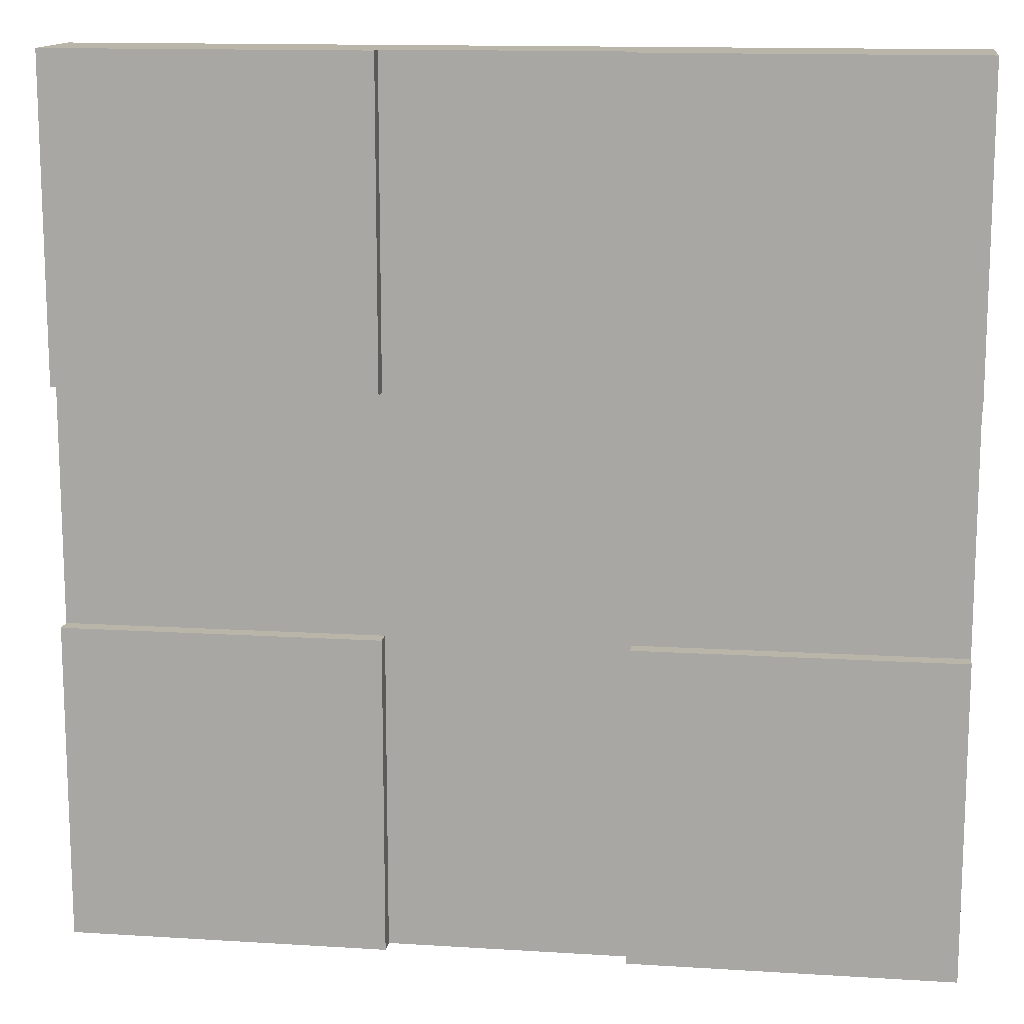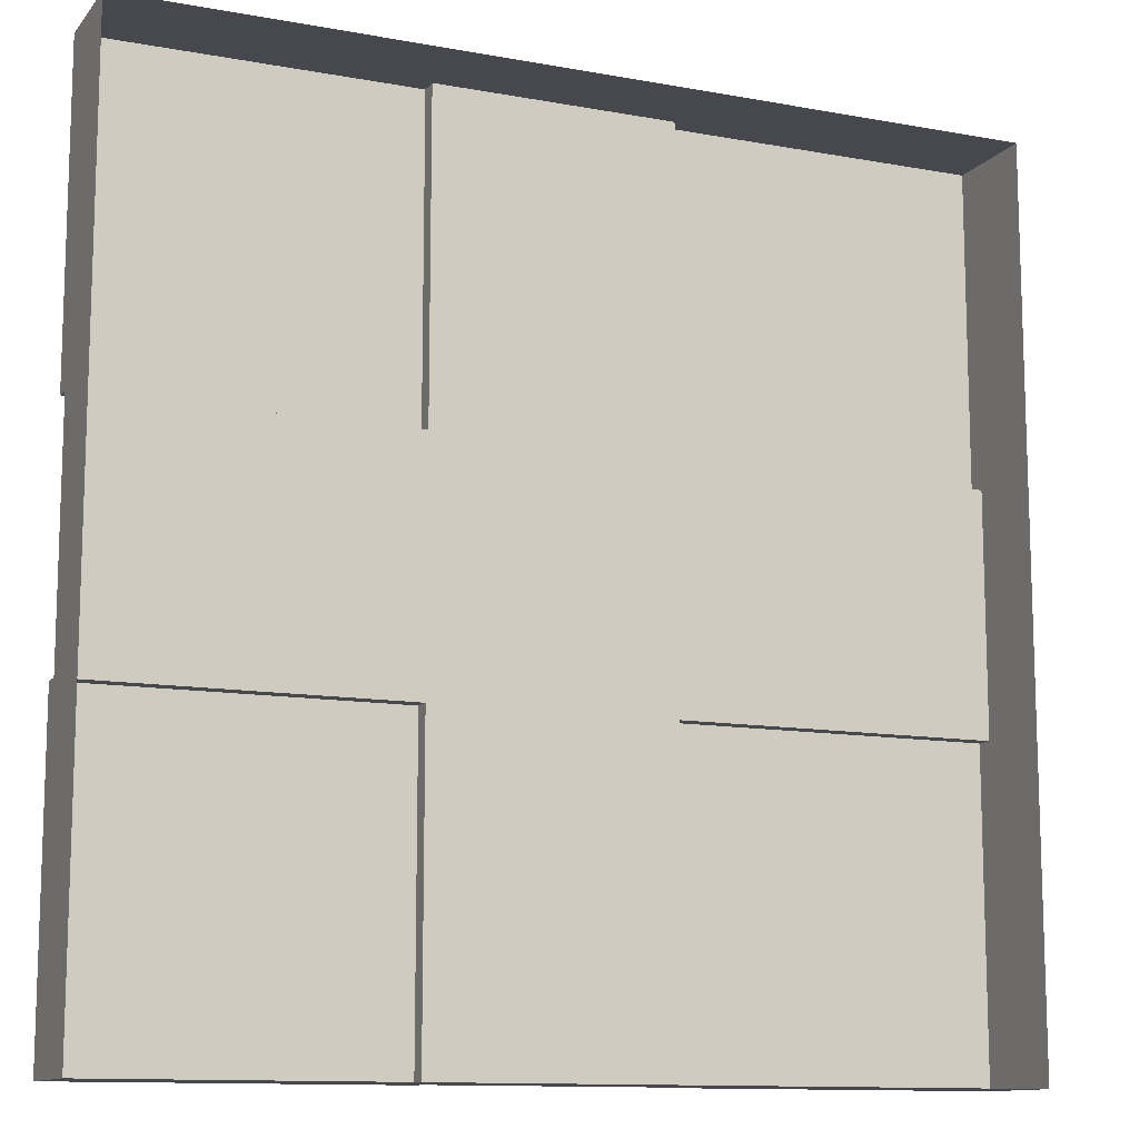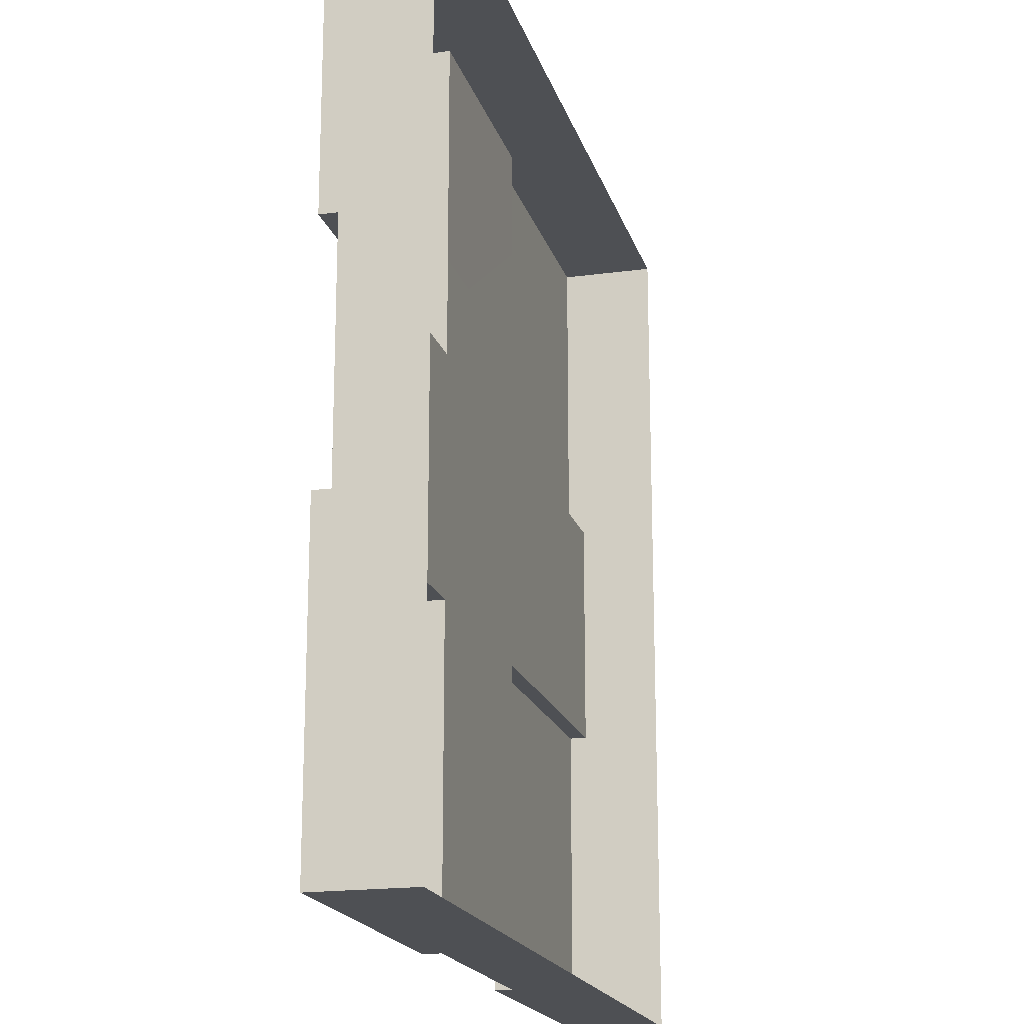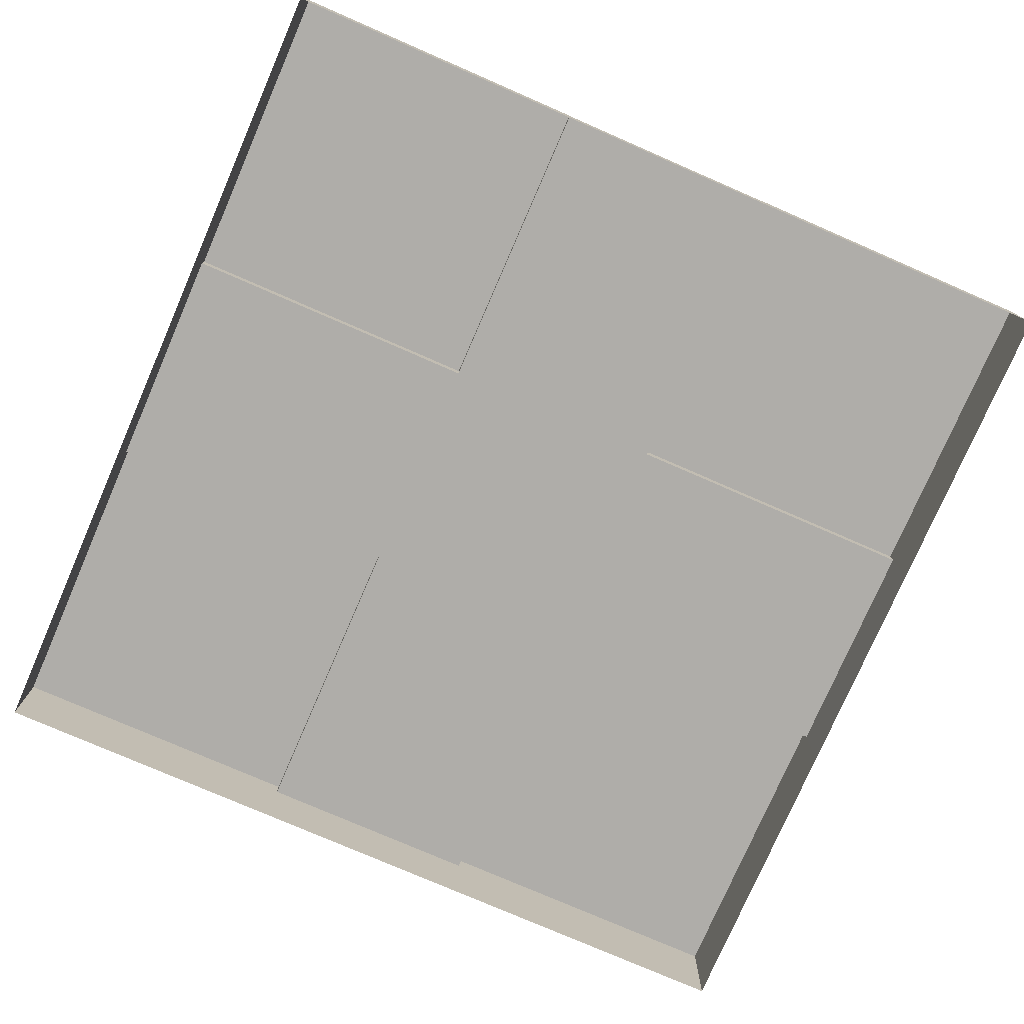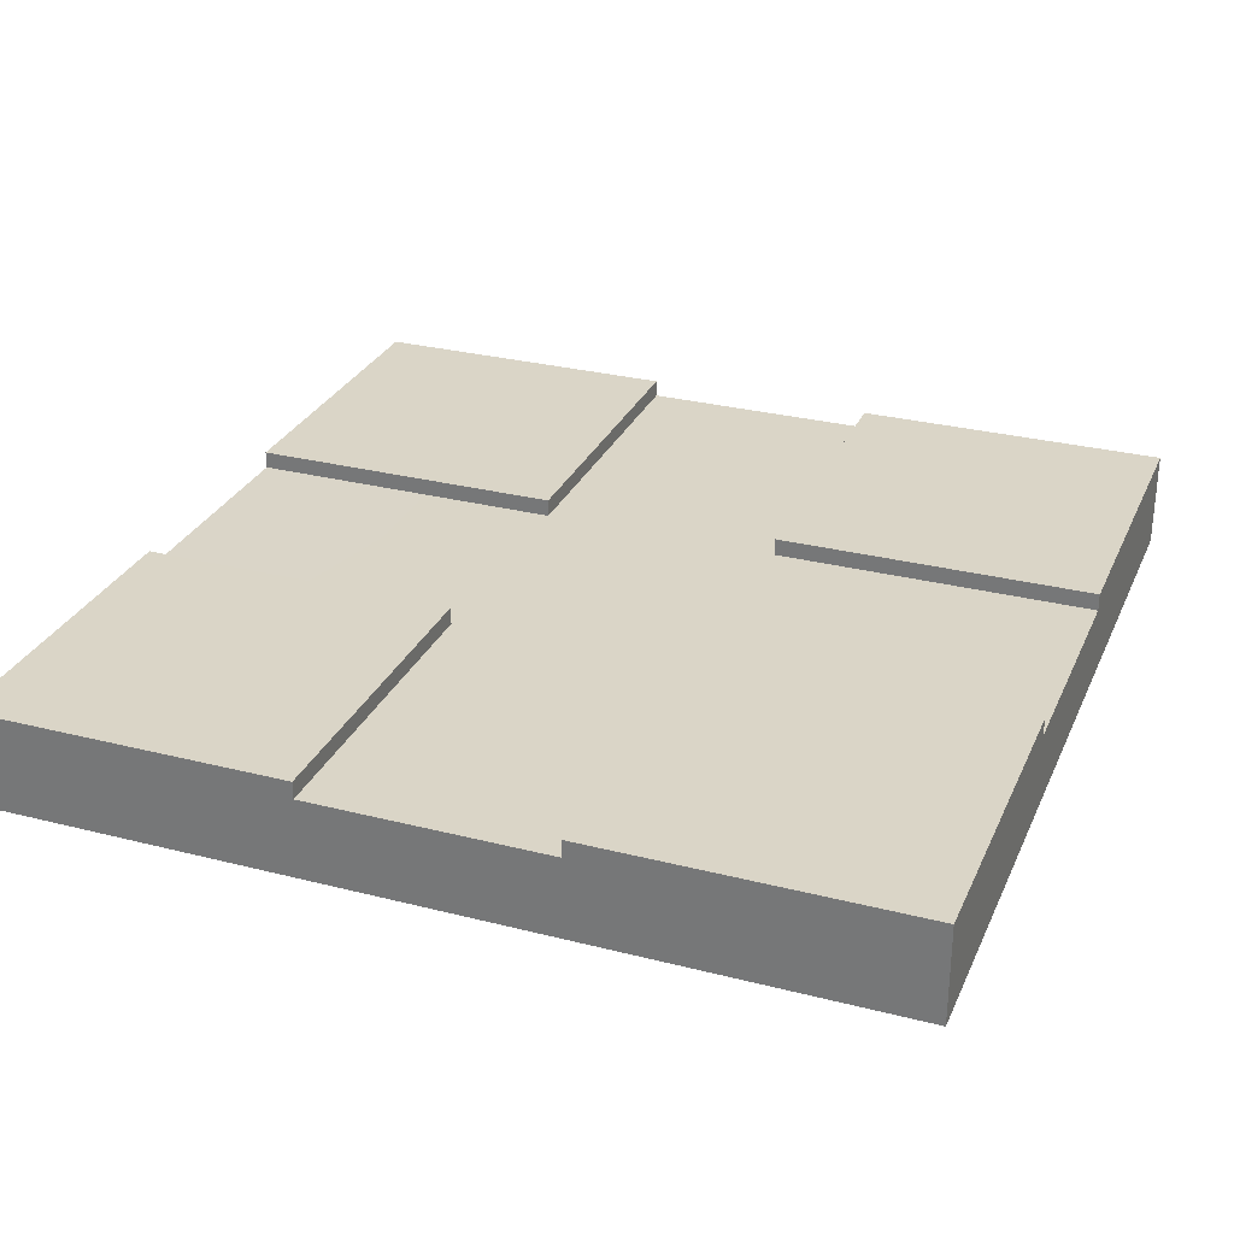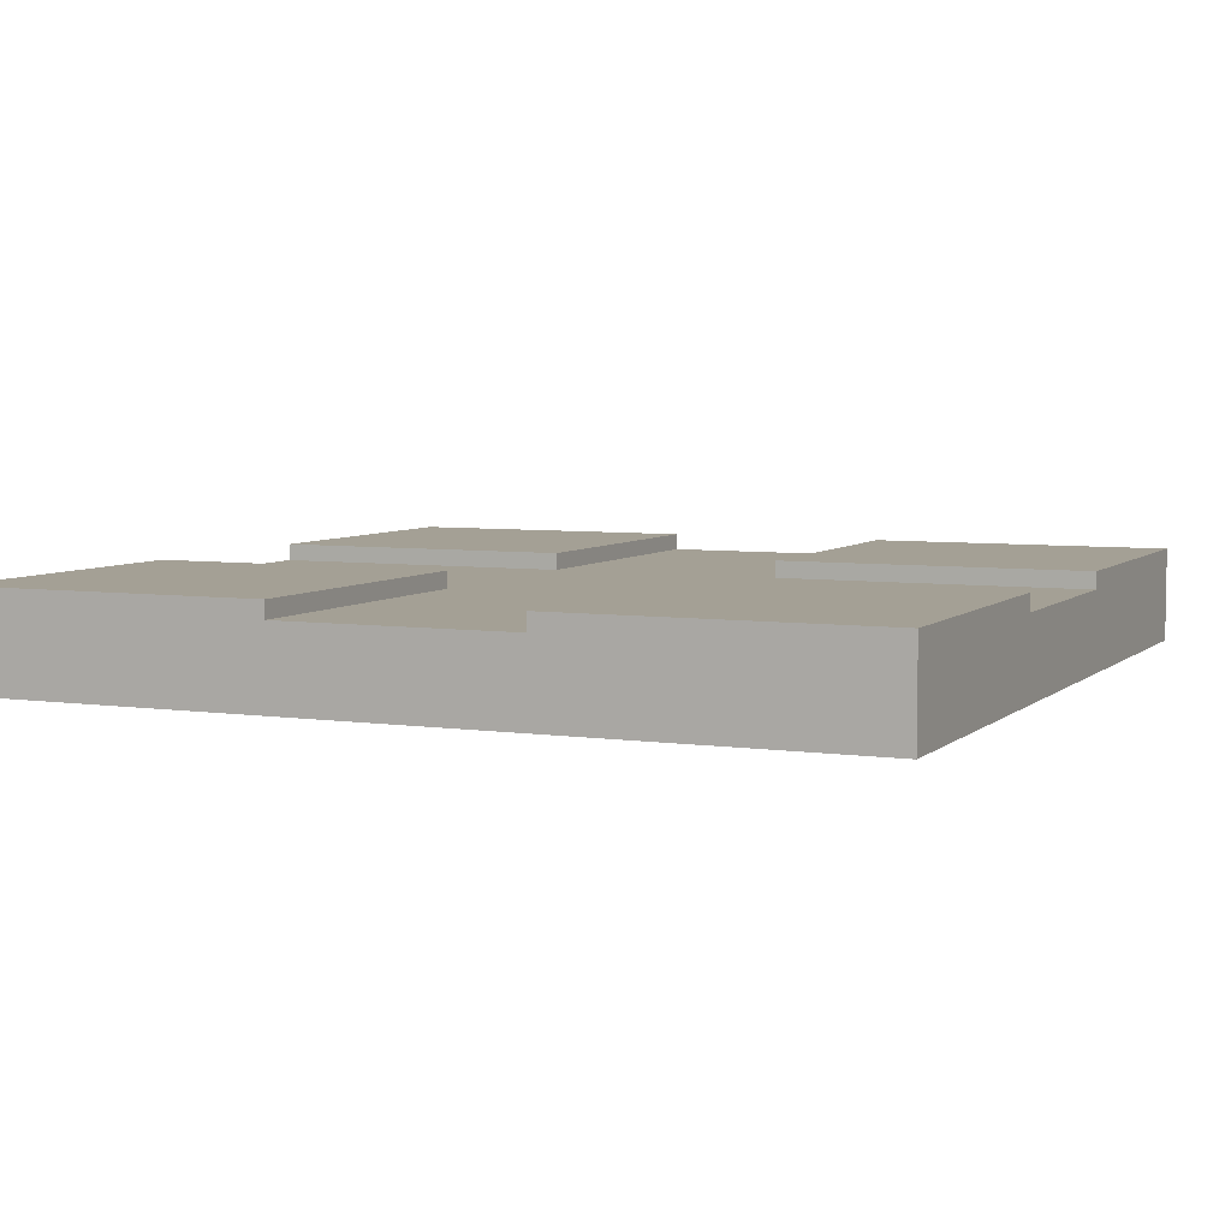
<metadata>
{"format":"obj","ext":"obj","renderer":"f3d","projection":"perspective","resolution":1024,"background":"white","views":[{"elev":13.6,"azim":-172.0,"up":"+Z"},{"elev":-11.9,"azim":-23.6,"up":"+Z"},{"elev":-18.5,"azim":-75.2,"up":"+Z"},{"elev":-77.3,"azim":-23.5,"up":"+Y"},{"elev":29.0,"azim":20.8,"up":"+Y"},{"elev":5.7,"azim":24.1,"up":"+Y"}]}
</metadata>
<code>
g default
v 22 2.431 -0.000229
v 22 2.431 -22
v 0.000847 2.431 -22
v 0.000847 2.431 -0.000229
v 8.001 2.431 -0.000229
v 8.001 2.431 -22
v 14 2.431 -0.000229
v 14 2.431 -22
v 22 2.431 -14
v 14 2.431 -14
v 8.001 2.431 -14
v 0.000847 2.431 -14
v 22 2.431 -8
v 14 2.431 -8
v 8.001 2.431 -8
v 0.000847 2.431 -8
v 8.001 2 -0.000229
v 8.001 2 -8
v 14 2 -0.000229
v 14 2 -8
v 8.001 2 -14
v 8.001 2 -22
v 14 2 -14
v 14 2 -22
v 22 2 -8
v 22 2 -14
v 0.000847 2 -8
v 0.000847 2 -14
v 0.000847 2 -0.000229
v 22 2 -0.000229
v 22 2 -22
v 0.000847 2 -22
v 8.001 0 -0.000229
v 14 -0 -0.000229
v 14 -0 -22
v 8.001 -0 -22
v 22 0 -8
v 22 0 -14
v 0.000847 -0 -14
v 0.000847 -0 -8
v 0.000847 -0 -0.000229
v 22 -0 -0.000229
v 22 -0 -22
v 0.000847 -0 -22
g road_03
f 16 4 5 15
f 18 17 19 20
f 22 21 23 24
f 23 20 25 26
f 21 18 20 23
f 27 18 21 28
f 15 5 17 18
f 7 14 20 19
f 6 11 21 22
f 10 8 24 23
f 14 13 25 20
f 9 10 23 26
f 16 15 18 27
f 11 12 28 21
f 13 14 7 1
f 9 2 8 10
f 6 3 12 11
f 4 16 27 29
f 5 4 29 17
f 1 7 19 30
f 13 1 30 25
f 2 9 26 31
f 8 2 31 24
f 3 6 22 32
f 12 3 32 28
f 19 17 33 34
f 22 24 35 36
f 26 25 37 38
f 27 28 39 40
f 29 27 40 41
f 17 29 41 33
f 30 19 34 42
f 25 30 42 37
f 31 26 38 43
f 24 31 43 35
f 32 22 36 44
f 28 32 44 39

</code>
